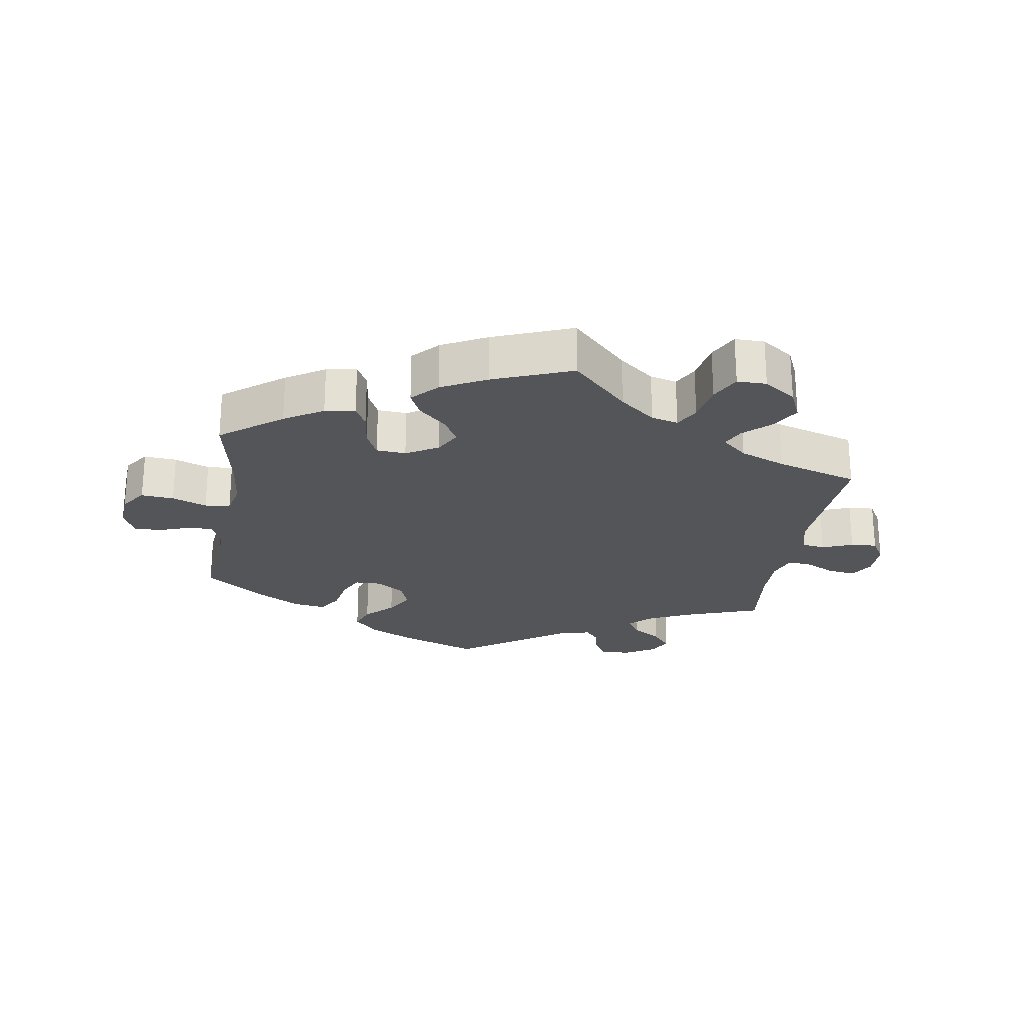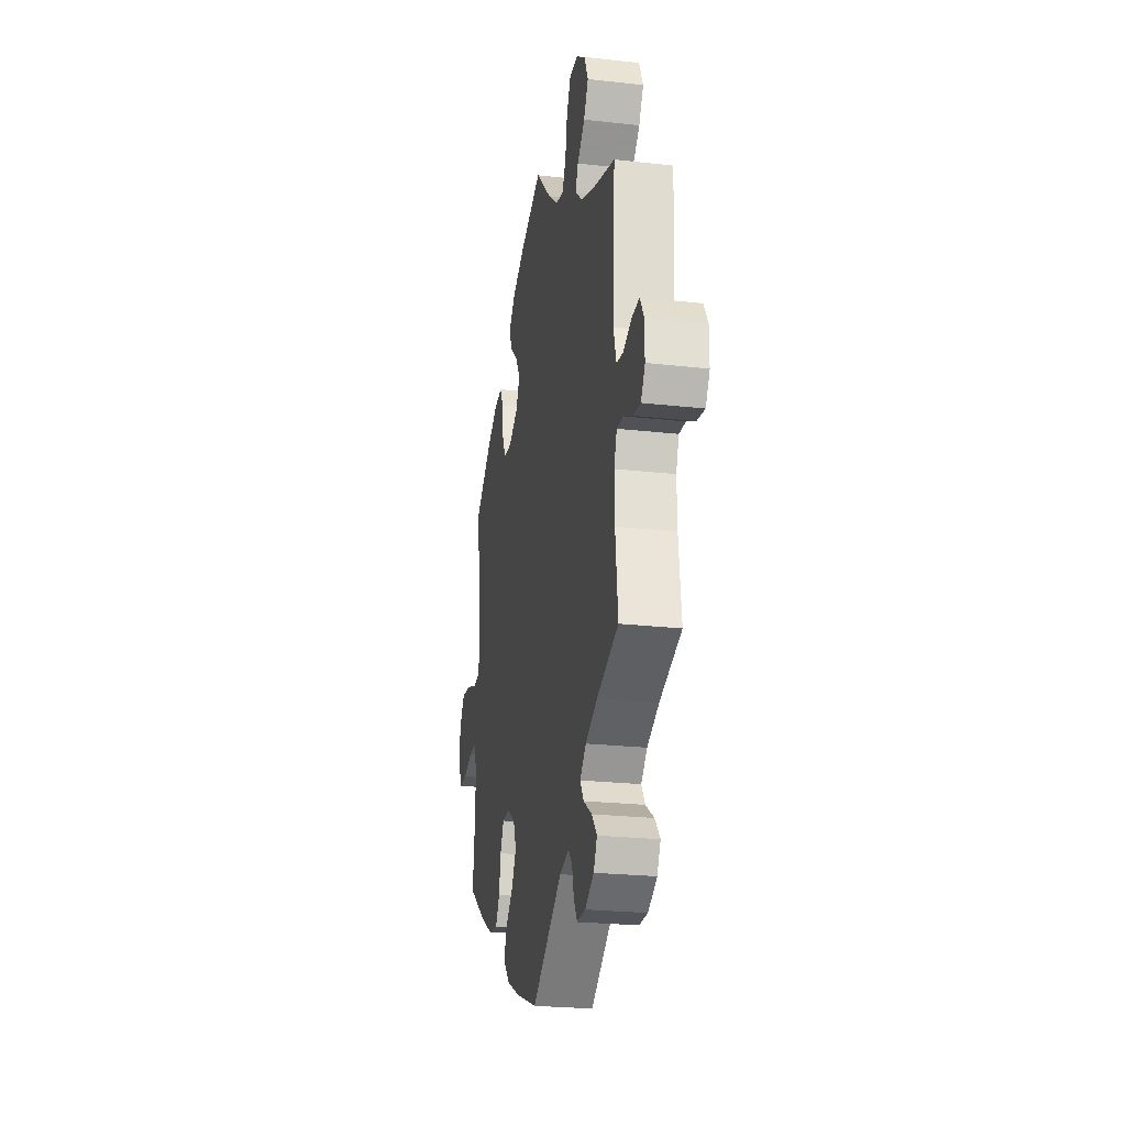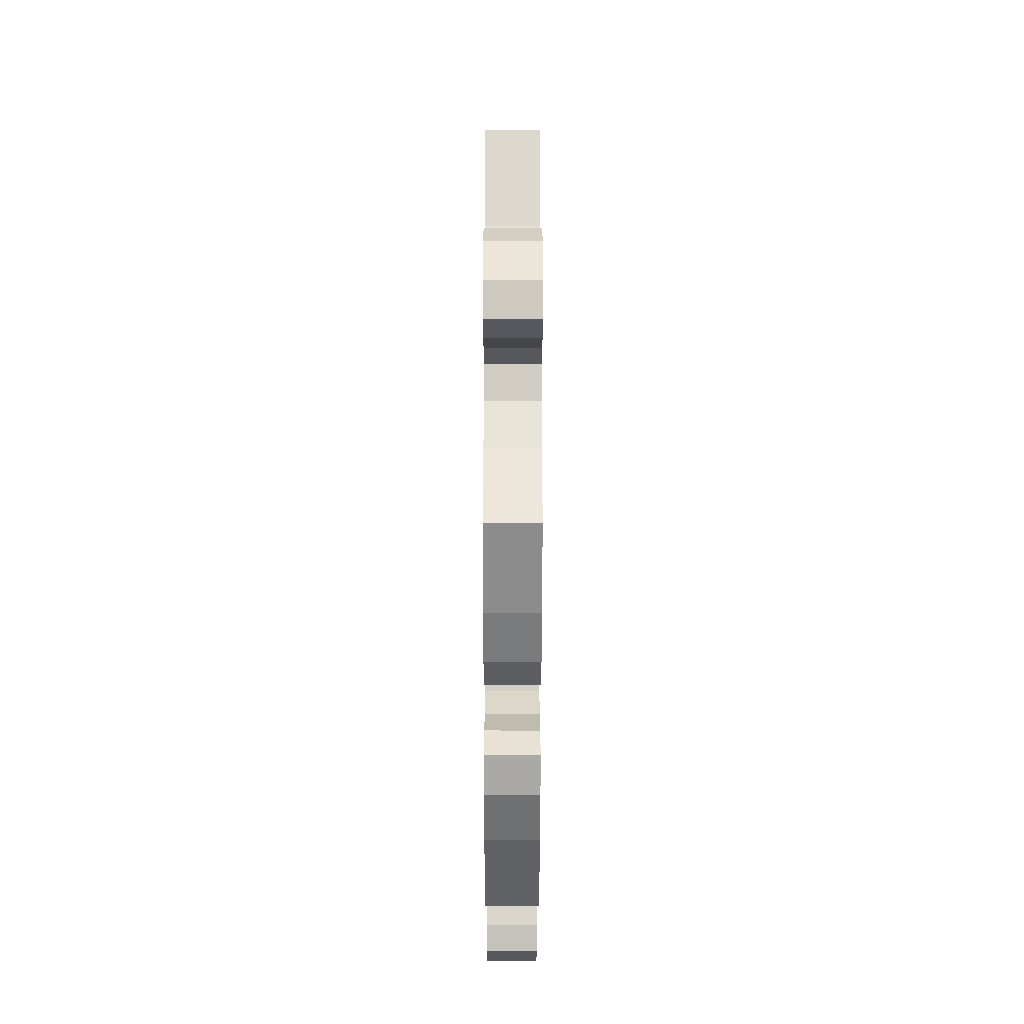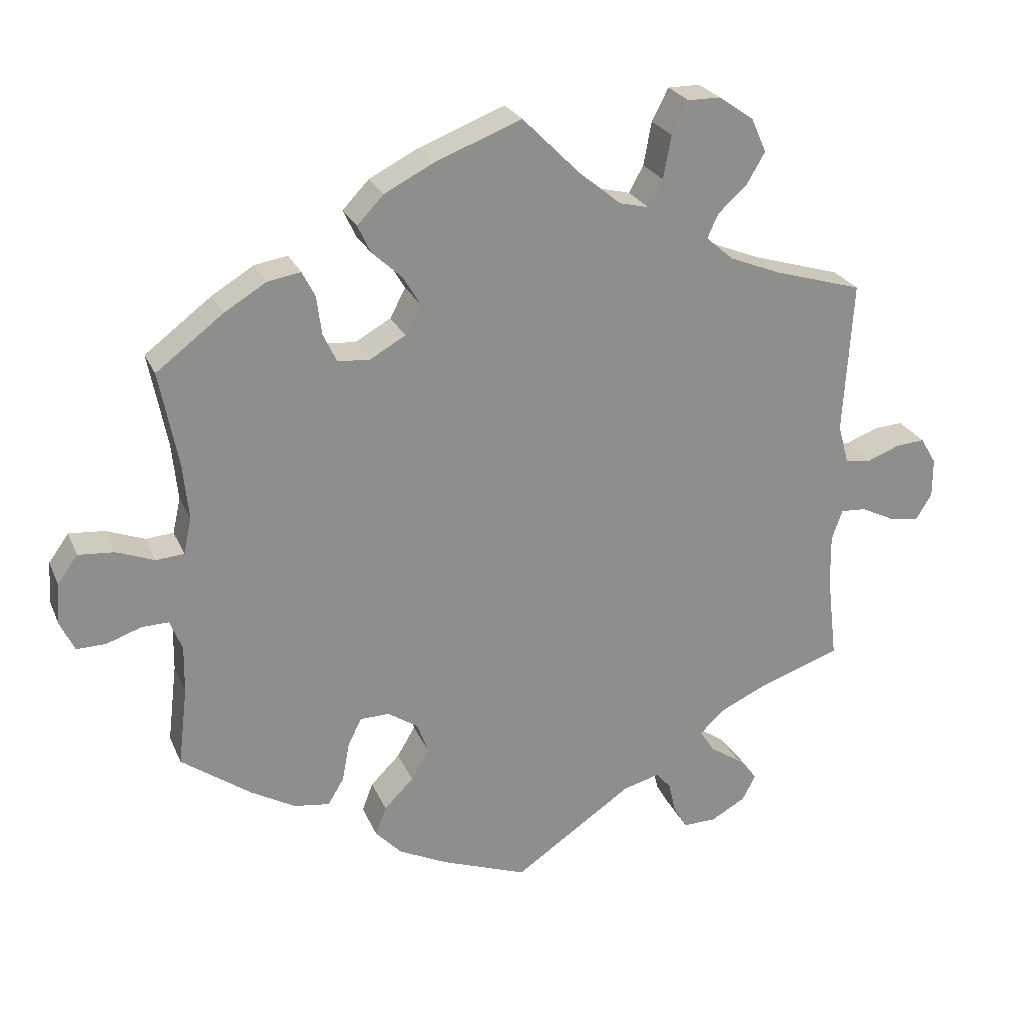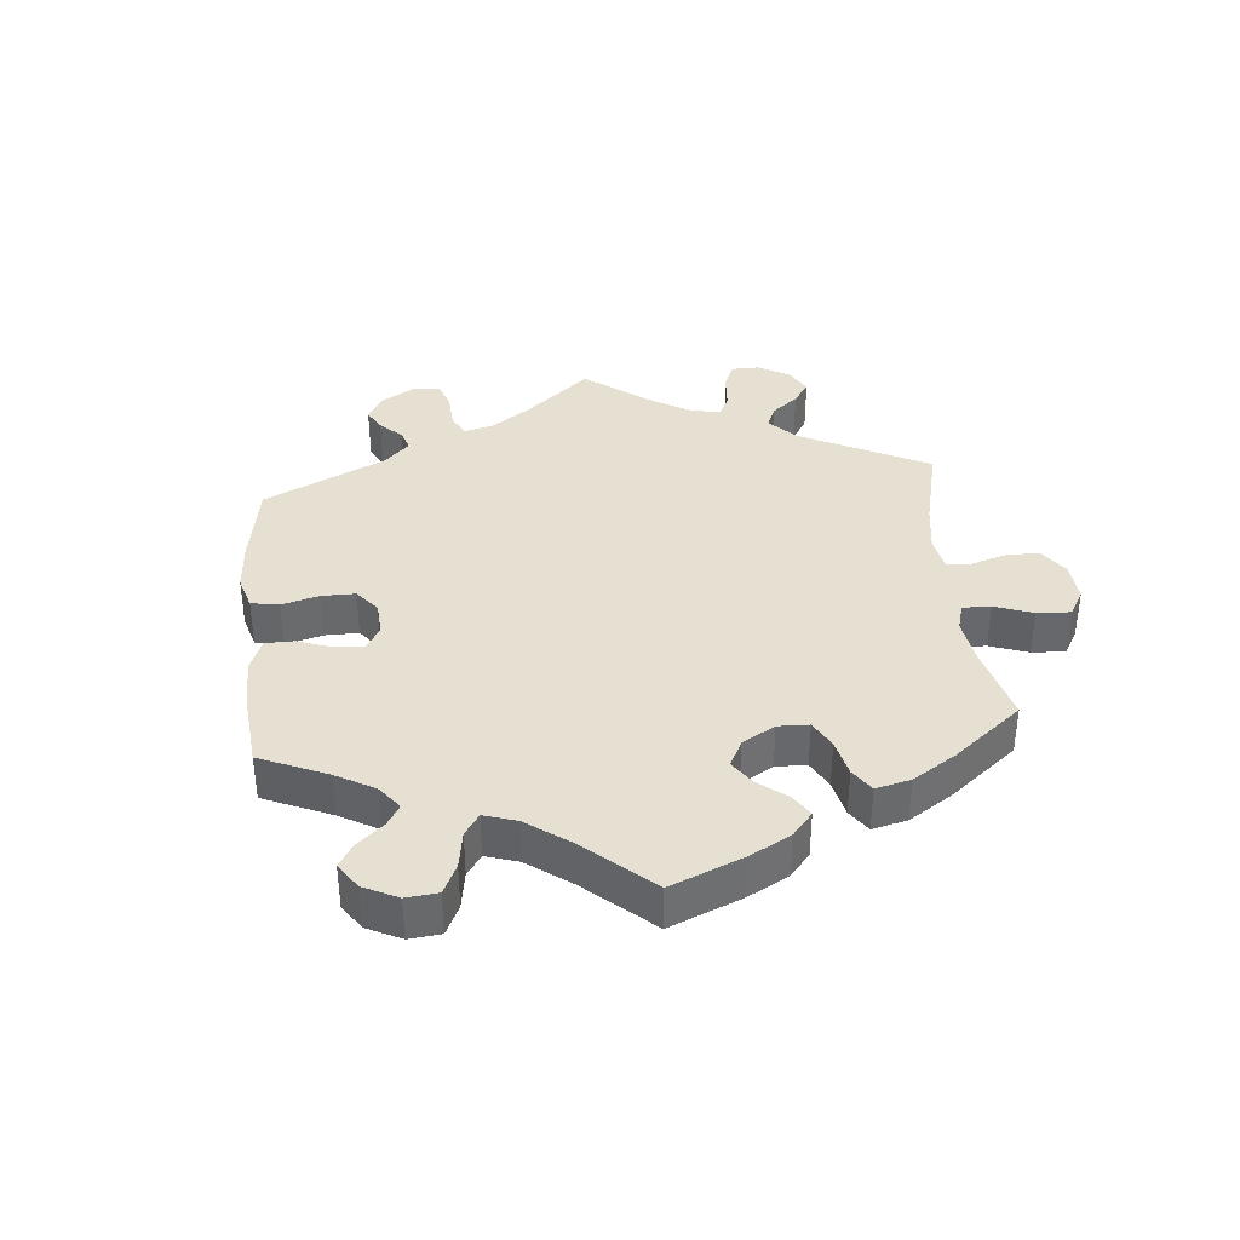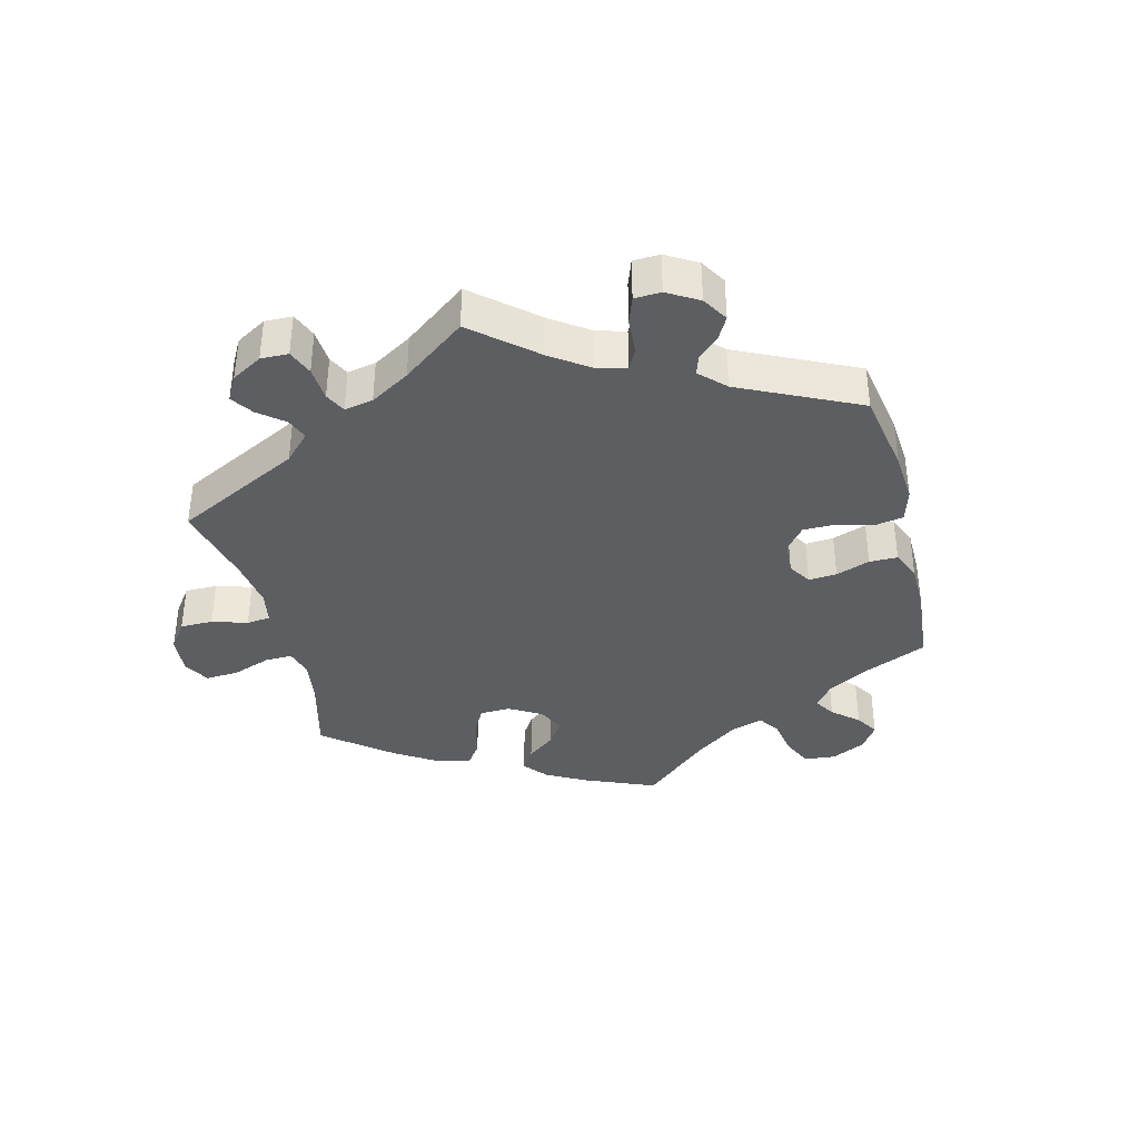
<metadata>
{"format":"obj","ext":"obj","renderer":"f3d","projection":"perspective","resolution":1024,"background":"white","views":[{"elev":-24.3,"azim":-9.1,"up":"+Y"},{"elev":-23.8,"azim":79.3,"up":"+Z"},{"elev":-28.9,"azim":-90.1,"up":"+Z"},{"elev":24.7,"azim":-19.2,"up":"+Z"},{"elev":37.8,"azim":-65.4,"up":"+Y"},{"elev":-38.1,"azim":134.4,"up":"+Y"}]}
</metadata>
<code>
v -0.407 0.07 0.36
v -0.348 0.07 0.396
v -0.302 0.07 0.404
v -0.284 0.07 0.369
v -0.277 0.07 0.315
v -0.258 0.07 0.275
v -0.213 0.07 0.272
v -0.164 0.07 0.3
v -0.142 0.07 0.341
v -0.166 0.07 0.381
v -0.208 0.07 0.42
v -0.226 0.07 0.458
v -0.189 0.07 0.497
v -0.121 0.07 0.532
v 0 0.07 0.579
v 0.085 0.07 0.494
v 0.139 0.07 0.451
v 0.18 0.07 0.441
v 0.2 0.07 0.478
v 0.211 0.07 0.538
v 0.234 0.07 0.583
v 0.279 0.07 0.583
v 0.328 0.07 0.549
v 0.349 0.07 0.502
v 0.324 0.07 0.459
v 0.283 0.07 0.421
v 0.268 0.07 0.388
v 0.306 0.07 0.355
v 0.376 0.07 0.327
v 0.501 0.07 0.29
v 0.488 0.07 0.077
v 0.503 0.07 0.023
v 0.538 0.07 0.018
v 0.585 0.07 0.036
v 0.625 0.07 0.039
v 0.647 0.07 0.002
v 0.647 0.07 -0.052
v 0.625 0.07 -0.088
v 0.583 0.07 -0.082
v 0.536 0.07 -0.059
v 0.501 0.07 -0.057
v 0.486 0.07 -0.099
v 0.487 0.07 -0.169
v 0.501 0.07 -0.289
v 0.384 0.07 -0.33
v 0.32 0.07 -0.36
v 0.287 0.07 -0.392
v 0.307 0.07 -0.423
v 0.352 0.07 -0.453
v 0.38 0.07 -0.486
v 0.361 0.07 -0.522
v 0.313 0.07 -0.549
v 0.267 0.07 -0.55
v 0.248 0.07 -0.518
v 0.238 0.07 -0.475
v 0.217 0.07 -0.451
v 0.166 0.07 -0.465
v 0.001 0.07 -0.578
v -0.119 0.07 -0.534
v -0.187 0.07 -0.501
v -0.223 0.07 -0.463
v -0.208 0.07 -0.423
v -0.167 0.07 -0.382
v -0.142 0.07 -0.339
v -0.158 0.07 -0.296
v -0.2 0.07 -0.268
v -0.241 0.07 -0.269
v -0.26 0.07 -0.308
v -0.27 0.07 -0.362
v -0.292 0.07 -0.399
v -0.342 0.07 -0.392
v -0.404 0.07 -0.357
v -0.501 0.07 -0.288
v -0.488 0.07 -0.178
v -0.487 0.07 -0.112
v -0.504 0.07 -0.07
v -0.541 0.07 -0.071
v -0.59 0.07 -0.088
v -0.631 0.07 -0.089
v -0.651 0.07 -0.047
v -0.647 0.07 0.01
v -0.619 0.07 0.049
v -0.569 0.07 0.045
v -0.516 0.07 0.025
v -0.477 0.07 0.028
v -0.466 0.07 0.078
v -0.474 0.07 0.157
v -0.5 0.07 0.289
v -0.407 0 0.36
v -0.348 0 0.396
v -0.302 0 0.404
v -0.284 0 0.369
v -0.277 0 0.315
v -0.258 0 0.275
v -0.213 0 0.272
v -0.164 0 0.3
v -0.142 0 0.341
v -0.166 0 0.381
v -0.208 0 0.42
v -0.226 0 0.458
v -0.189 0 0.497
v -0.121 0 0.532
v 0 0 0.579
v 0.085 0 0.494
v 0.139 0 0.451
v 0.18 0 0.441
v 0.2 0 0.478
v 0.211 0 0.538
v 0.234 0 0.583
v 0.279 0 0.583
v 0.328 0 0.549
v 0.349 0 0.502
v 0.324 0 0.459
v 0.283 0 0.421
v 0.268 0 0.388
v 0.306 0 0.355
v 0.376 0 0.327
v 0.501 0 0.29
v 0.488 0 0.077
v 0.503 0 0.023
v 0.538 0 0.018
v 0.585 0 0.036
v 0.625 0 0.039
v 0.647 0 0.002
v 0.647 0 -0.052
v 0.625 0 -0.088
v 0.583 0 -0.082
v 0.536 0 -0.059
v 0.501 0 -0.057
v 0.486 0 -0.099
v 0.487 0 -0.169
v 0.501 0 -0.289
v 0.384 0 -0.33
v 0.32 0 -0.36
v 0.287 0 -0.392
v 0.307 0 -0.423
v 0.352 0 -0.453
v 0.38 0 -0.486
v 0.361 0 -0.522
v 0.313 0 -0.549
v 0.267 0 -0.55
v 0.248 0 -0.518
v 0.238 0 -0.475
v 0.217 0 -0.451
v 0.166 0 -0.465
v 0.001 0 -0.578
v -0.119 0 -0.534
v -0.187 0 -0.501
v -0.223 0 -0.463
v -0.208 0 -0.423
v -0.167 0 -0.382
v -0.142 0 -0.339
v -0.158 0 -0.296
v -0.2 0 -0.268
v -0.241 0 -0.269
v -0.26 0 -0.308
v -0.27 0 -0.362
v -0.292 0 -0.399
v -0.342 0 -0.392
v -0.404 0 -0.357
v -0.501 0 -0.288
v -0.488 0 -0.178
v -0.487 0 -0.112
v -0.504 0 -0.07
v -0.541 0 -0.071
v -0.59 0 -0.088
v -0.631 0 -0.089
v -0.651 0 -0.047
v -0.647 0 0.01
v -0.619 0 0.049
v -0.569 0 0.045
v -0.516 0 0.025
v -0.477 0 0.028
v -0.466 0 0.078
v -0.474 0 0.157
v -0.5 0 0.289
f 87 88 1 2
f 86 87 2 3
f 85 86 3 4
f 81 82 83 84
f 81 84 85
f 80 81 85
f 77 78 79 80
f 76 77 80 85
f 75 76 85 4
f 71 72 73 74
f 68 69 70 71
f 67 68 71 74
f 66 67 74 75
f 60 61 62 63
f 60 63 64
f 57 58 59 60
f 56 57 60 64
f 52 53 54 55
f 52 55 56
f 51 52 56
f 48 49 50 51
f 47 48 51 56
f 46 47 56 64
f 43 44 45
f 42 43 45 46
f 41 42 46 64
f 37 38 39 40
f 37 40 41
f 36 37 41
f 33 34 35 36
f 32 33 36 41
f 31 32 41 64
f 29 30 31 64
f 23 24 25 26
f 23 26 27
f 22 23 27
f 19 20 21 22
f 18 19 22 27
f 17 18 27 28
f 13 14 15 16
f 13 16 17
f 10 11 12 13
f 9 10 13 17
f 8 9 17 28
f 75 4 5
f 66 75 5 6
f 28 29 64 65
f 7 8 28 65
f 6 7 65 66
f 90 89 176 175
f 91 90 175 174
f 92 91 174 173
f 172 171 170 169
f 173 172 169
f 173 169 168
f 168 167 166 165
f 173 168 165 164
f 92 173 164 163
f 162 161 160 159
f 159 158 157 156
f 162 159 156 155
f 163 162 155 154
f 151 150 149 148
f 152 151 148
f 148 147 146 145
f 152 148 145 144
f 143 142 141 140
f 144 143 140
f 144 140 139
f 139 138 137 136
f 144 139 136 135
f 152 144 135 134
f 133 132 131
f 134 133 131 130
f 152 134 130 129
f 128 127 126 125
f 129 128 125
f 129 125 124
f 124 123 122 121
f 129 124 121 120
f 152 129 120 119
f 152 119 118 117
f 114 113 112 111
f 115 114 111
f 115 111 110
f 110 109 108 107
f 115 110 107 106
f 116 115 106 105
f 104 103 102 101
f 105 104 101
f 101 100 99 98
f 105 101 98 97
f 116 105 97 96
f 93 92 163
f 94 93 163 154
f 153 152 117 116
f 153 116 96 95
f 154 153 95 94
f 1 89 90 2
f 2 90 91 3
f 3 91 92 4
f 4 92 93 5
f 5 93 94 6
f 6 94 95 7
f 7 95 96 8
f 8 96 97 9
f 9 97 98 10
f 10 98 99 11
f 11 99 100 12
f 12 100 101 13
f 13 101 102 14
f 14 102 103 15
f 15 103 104 16
f 16 104 105 17
f 17 105 106 18
f 18 106 107 19
f 19 107 108 20
f 20 108 109 21
f 21 109 110 22
f 22 110 111 23
f 23 111 112 24
f 24 112 113 25
f 25 113 114 26
f 26 114 115 27
f 27 115 116 28
f 28 116 117 29
f 29 117 118 30
f 30 118 119 31
f 31 119 120 32
f 32 120 121 33
f 33 121 122 34
f 34 122 123 35
f 35 123 124 36
f 36 124 125 37
f 37 125 126 38
f 38 126 127 39
f 39 127 128 40
f 40 128 129 41
f 41 129 130 42
f 42 130 131 43
f 43 131 132 44
f 44 132 133 45
f 45 133 134 46
f 46 134 135 47
f 47 135 136 48
f 48 136 137 49
f 49 137 138 50
f 50 138 139 51
f 51 139 140 52
f 52 140 141 53
f 53 141 142 54
f 54 142 143 55
f 55 143 144 56
f 56 144 145 57
f 57 145 146 58
f 58 146 147 59
f 59 147 148 60
f 60 148 149 61
f 61 149 150 62
f 62 150 151 63
f 63 151 152 64
f 64 152 153 65
f 65 153 154 66
f 66 154 155 67
f 67 155 156 68
f 68 156 157 69
f 69 157 158 70
f 70 158 159 71
f 71 159 160 72
f 72 160 161 73
f 73 161 162 74
f 74 162 163 75
f 75 163 164 76
f 76 164 165 77
f 77 165 166 78
f 78 166 167 79
f 79 167 168 80
f 80 168 169 81
f 81 169 170 82
f 82 170 171 83
f 83 171 172 84
f 84 172 173 85
f 85 173 174 86
f 86 174 175 87
f 87 175 176 88
f 88 176 89 1

</code>
